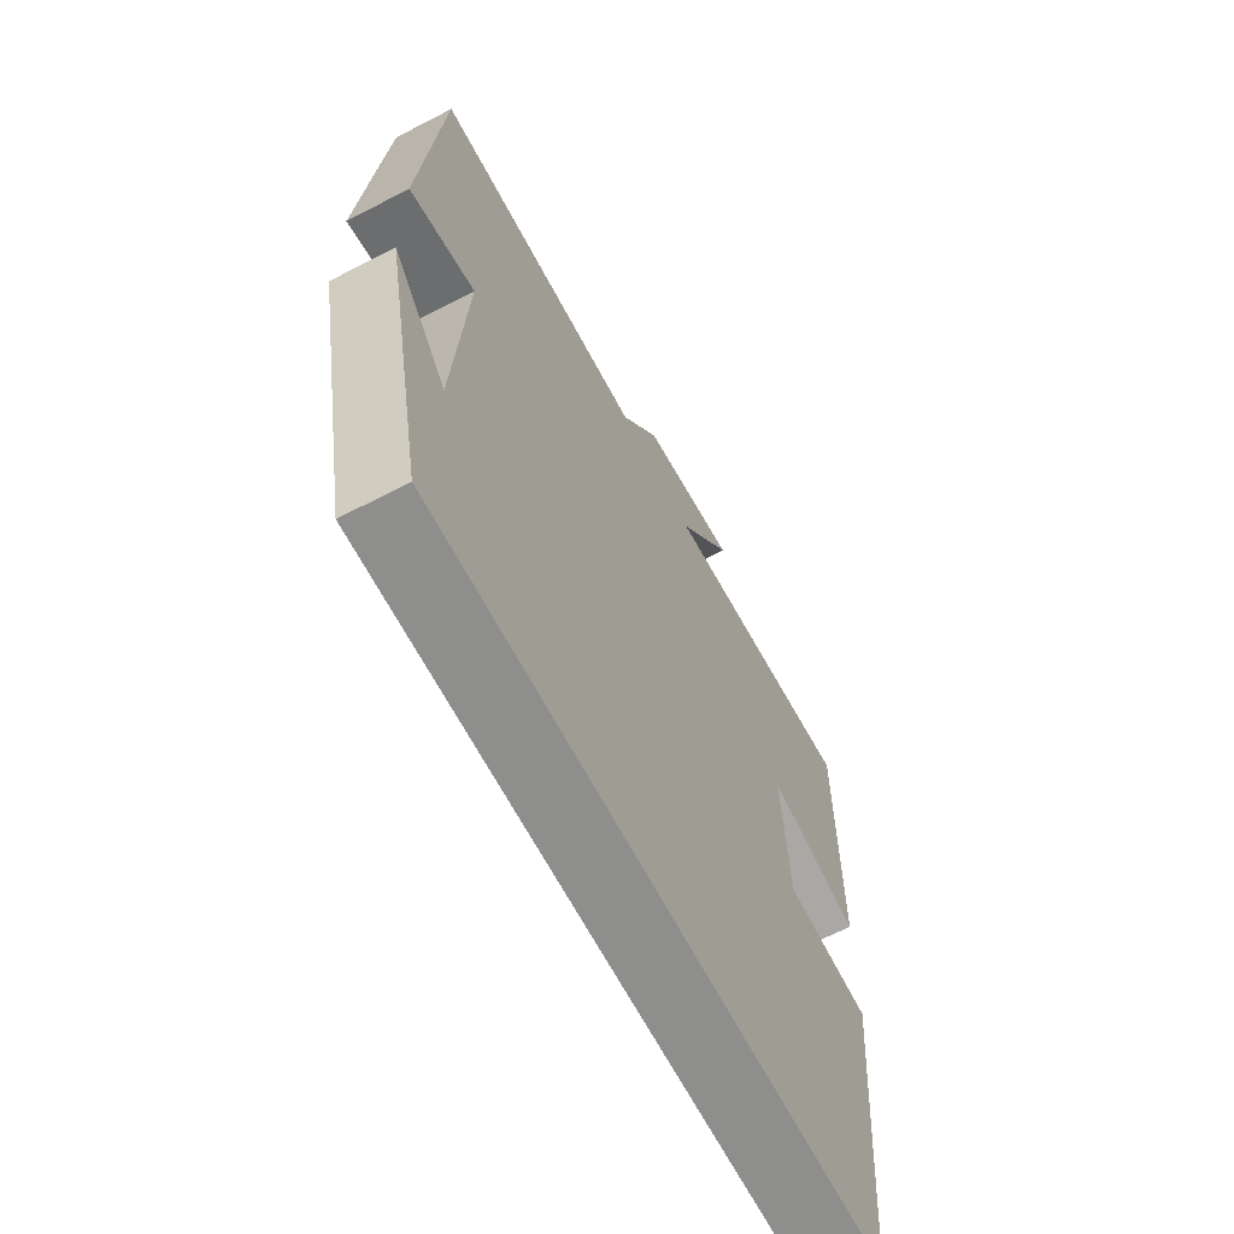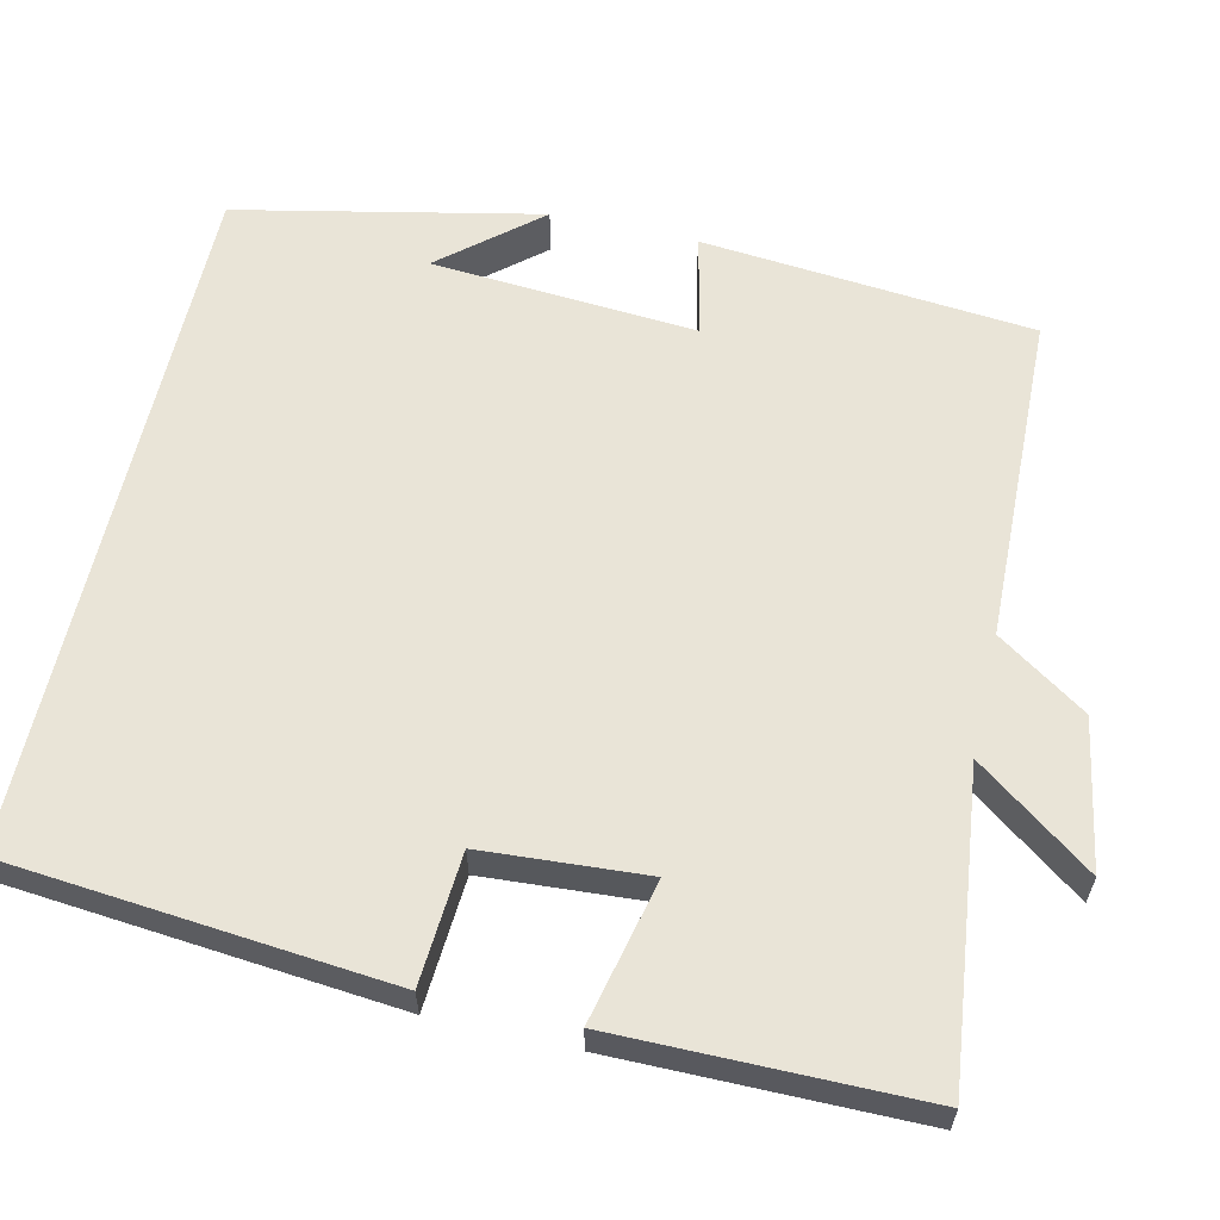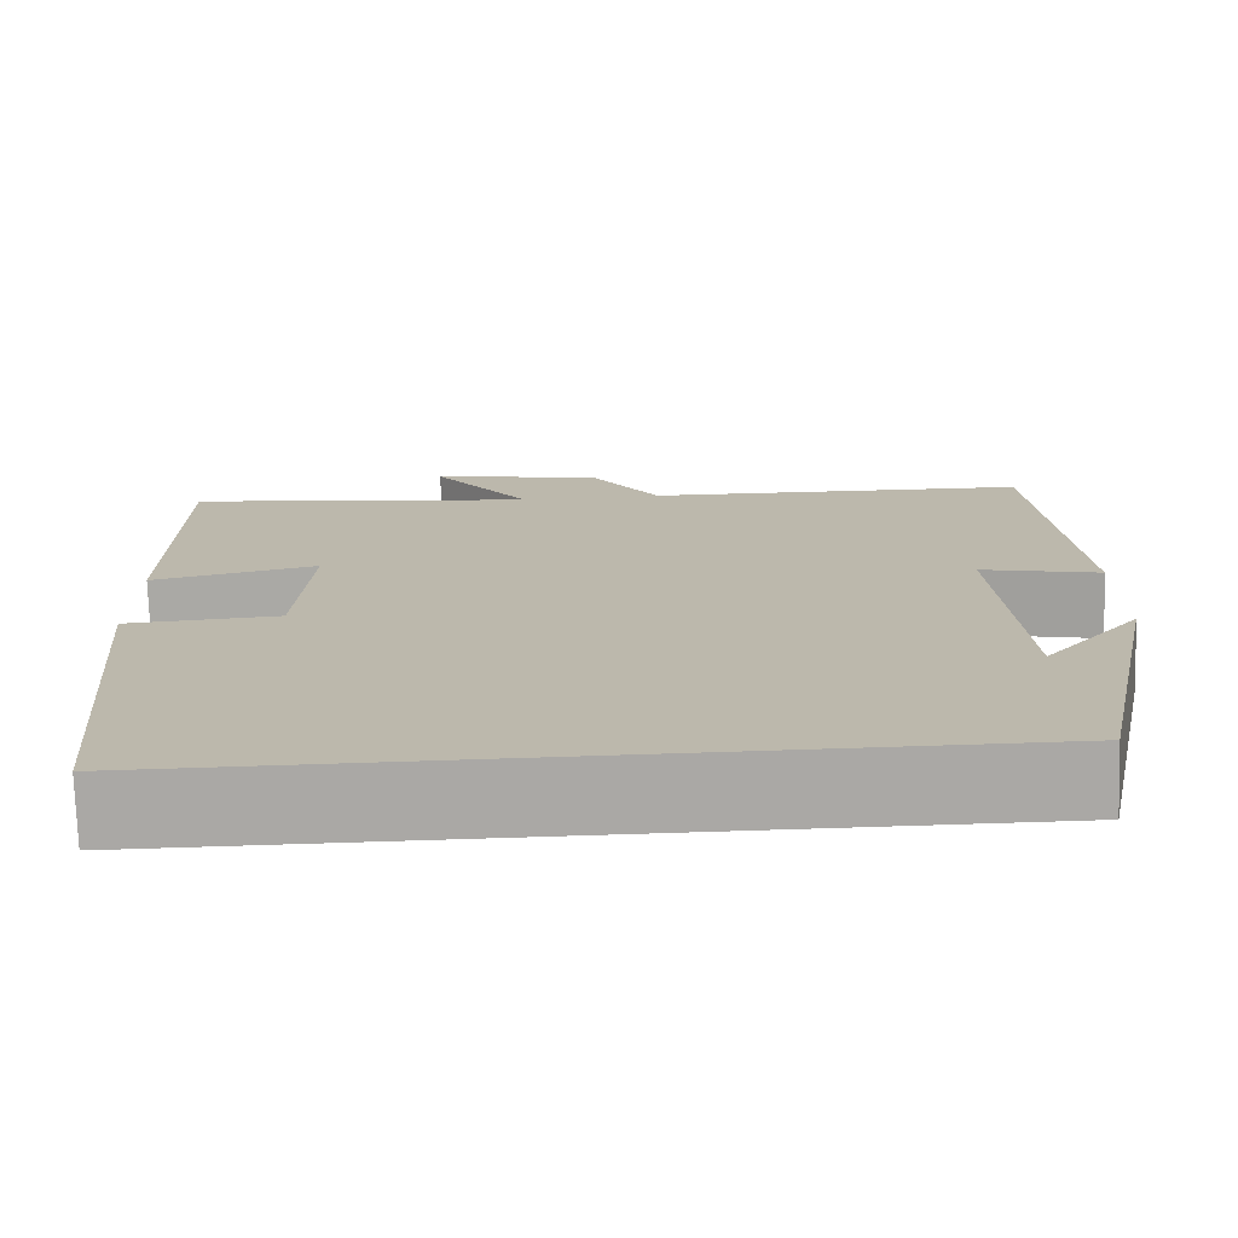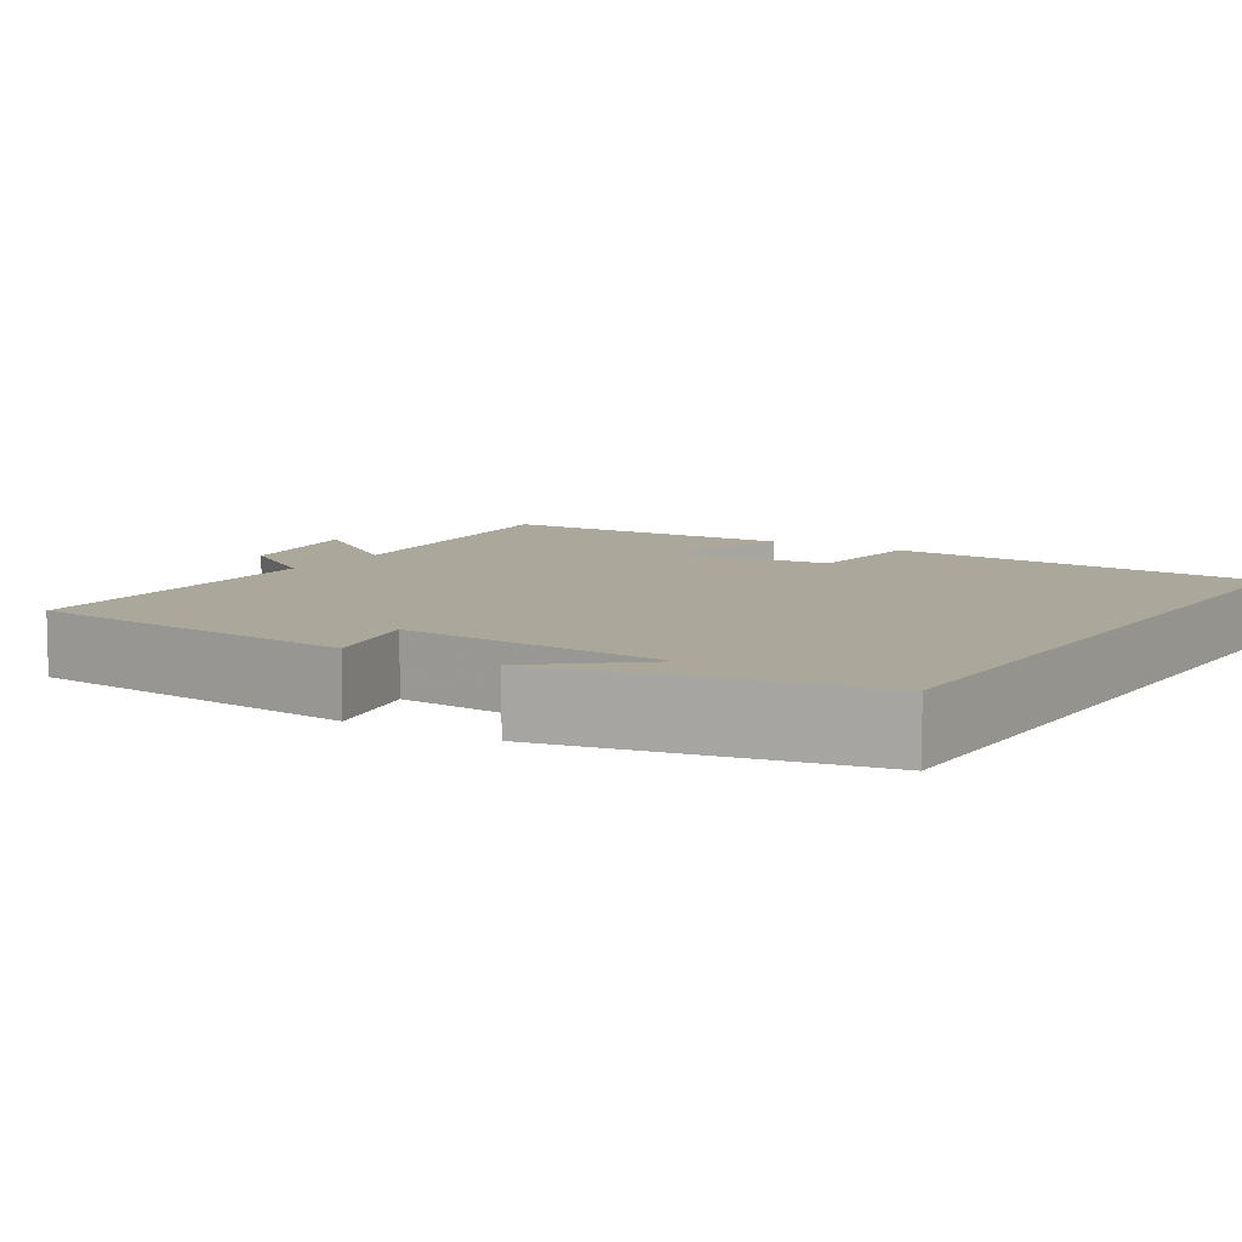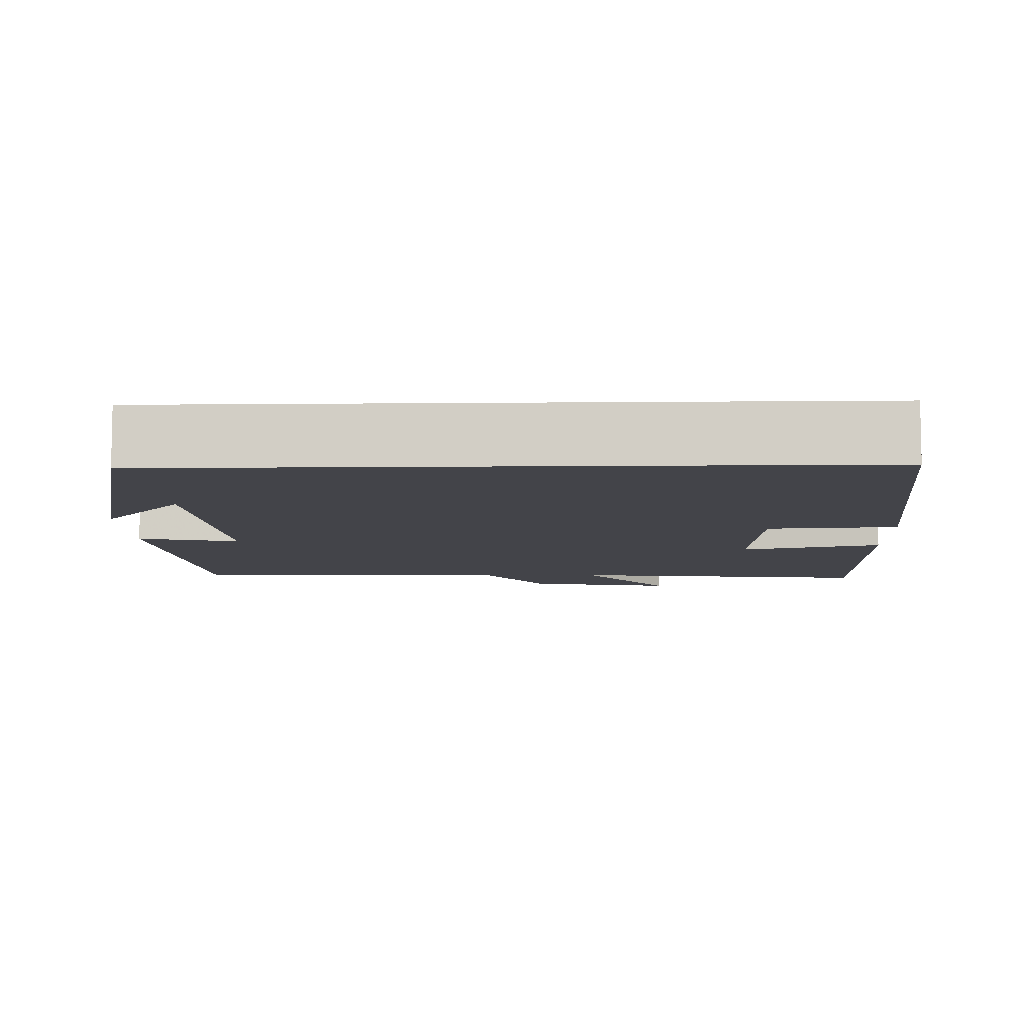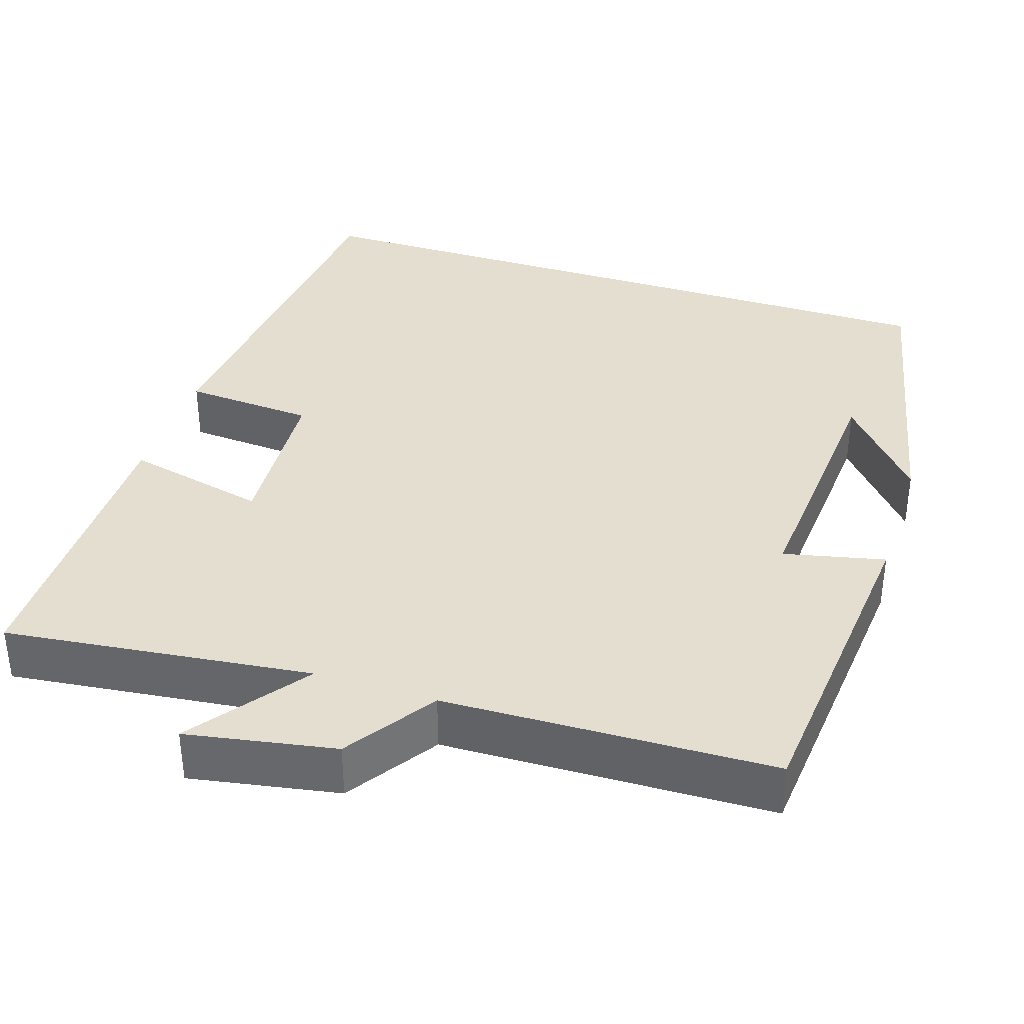
<metadata>
{"format":"obj","ext":"obj","renderer":"f3d","projection":"perspective","resolution":1024,"background":"white","views":[{"elev":-64.9,"azim":117.6,"up":"+Z"},{"elev":60.8,"azim":-77.1,"up":"+Y"},{"elev":-75.1,"azim":1.8,"up":"+Z"},{"elev":8.2,"azim":122.5,"up":"+Y"},{"elev":-8.4,"azim":-178.4,"up":"+Y"},{"elev":36.5,"azim":18.0,"up":"+Y"}]}
</metadata>
<code>
v 0.419 0.07 -0.5
v -0.456 0.07 -0.5
v -0.5 0.07 -0.017
v -0.334 0.07 -0.006
v -0.32 0.07 0.202
v -0.5 0.07 0.161
v -0.499 0.07 0.546
v -0.11 0.07 0.5
v -0.218 0.07 0.647
v -0.03 0.07 0.613
v 0.046 0.07 0.5
v 0.462 0.07 0.488
v 0.5 0.07 0.068
v 0.372 0.07 0.097
v 0.396 0.07 -0.239
v 0.5 0.07 -0.116
v 0.419 0 -0.5
v -0.456 0 -0.5
v -0.5 0 -0.017
v -0.334 0 -0.006
v -0.32 0 0.202
v -0.5 0 0.161
v -0.499 0 0.546
v -0.11 0 0.5
v -0.218 0 0.647
v -0.03 0 0.613
v 0.046 0 0.5
v 0.462 0 0.488
v 0.5 0 0.068
v 0.372 0 0.097
v 0.396 0 -0.239
v 0.5 0 -0.116
f 15 16 1
f 11 12 13 14
f 11 14 15
f 8 9 10 11
f 8 11 15 1
f 5 6 7 8
f 4 5 8 1
f 1 2 3 4
f 17 32 31
f 30 29 28 27
f 31 30 27
f 27 26 25 24
f 17 31 27 24
f 24 23 22 21
f 17 24 21 20
f 20 19 18 17
f 1 17 18 2
f 2 18 19 3
f 3 19 20 4
f 4 20 21 5
f 5 21 22 6
f 6 22 23 7
f 7 23 24 8
f 8 24 25 9
f 9 25 26 10
f 10 26 27 11
f 11 27 28 12
f 12 28 29 13
f 13 29 30 14
f 14 30 31 15
f 15 31 32 16
f 16 32 17 1

</code>
